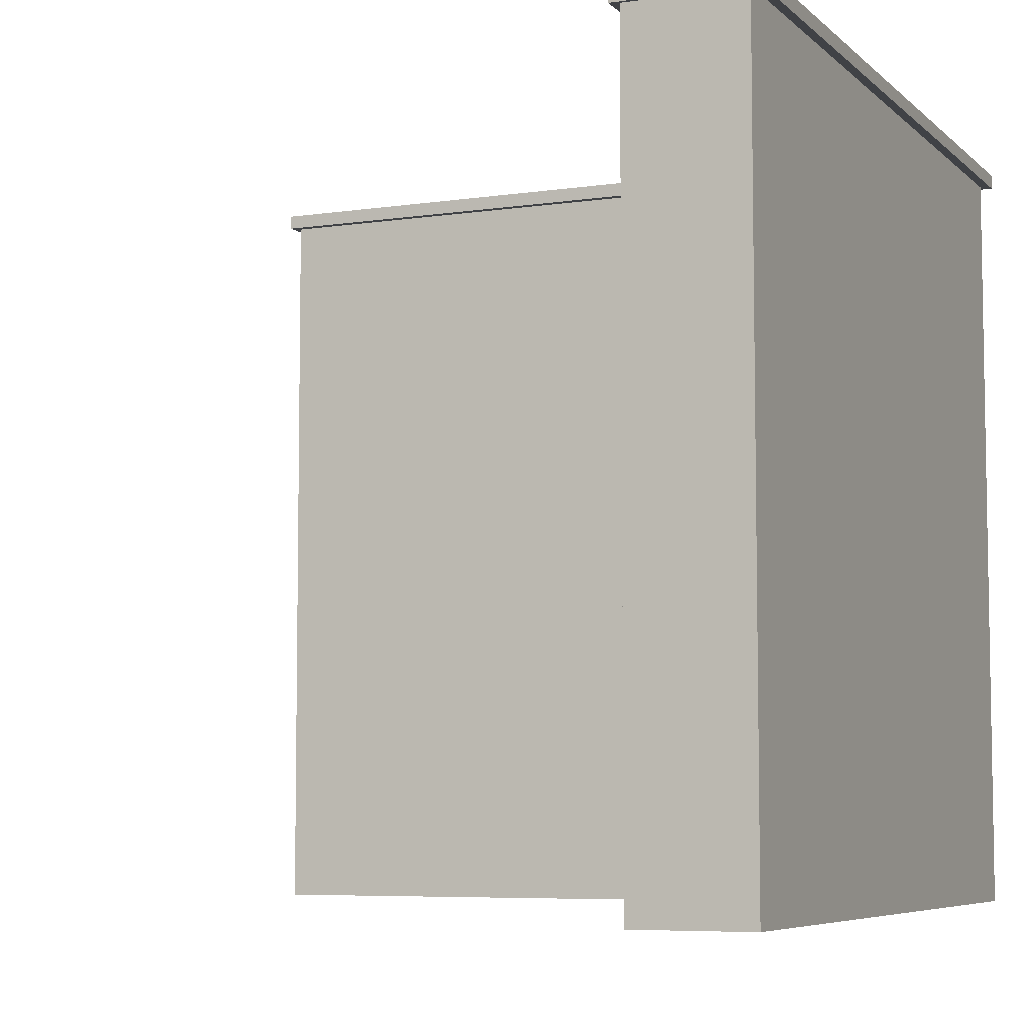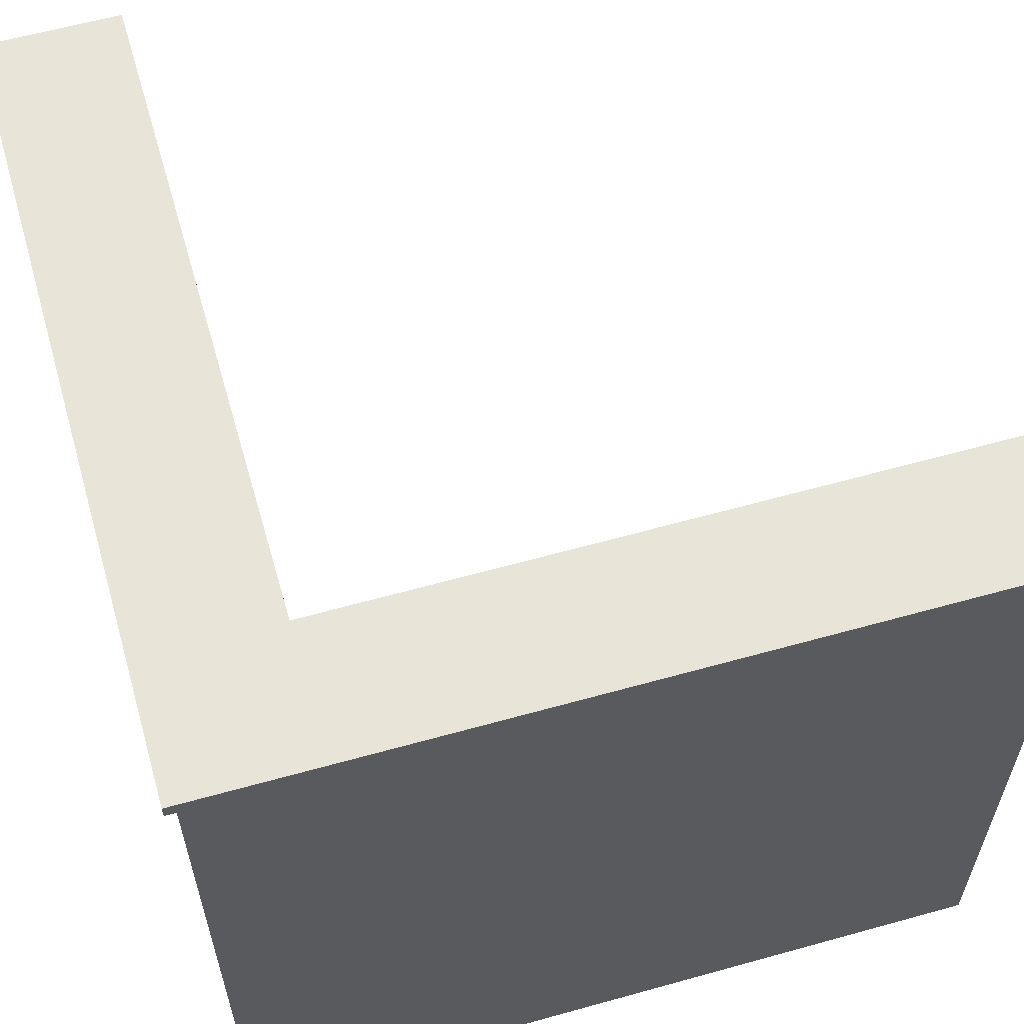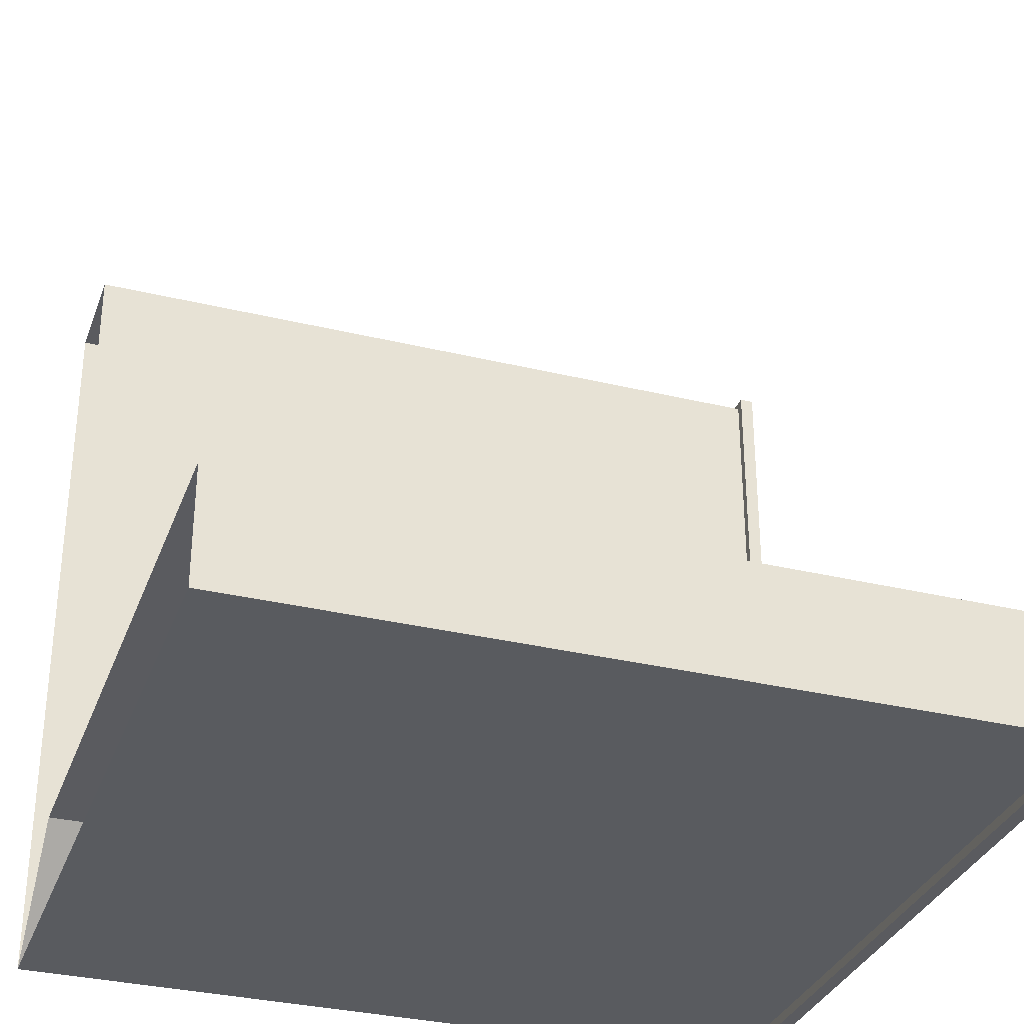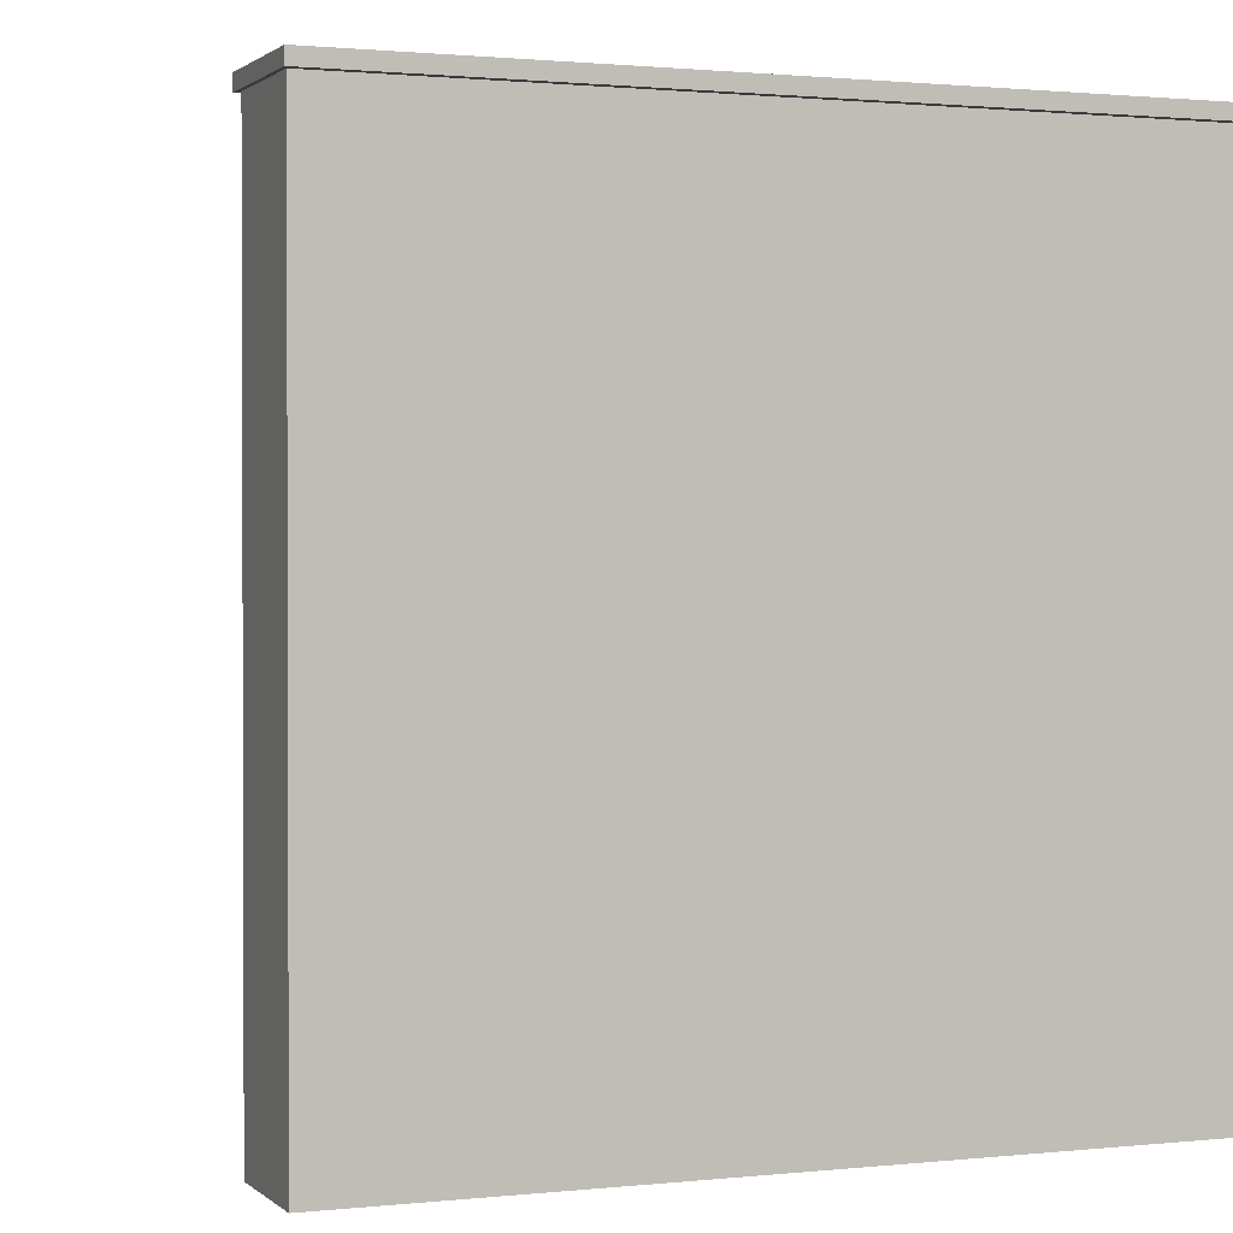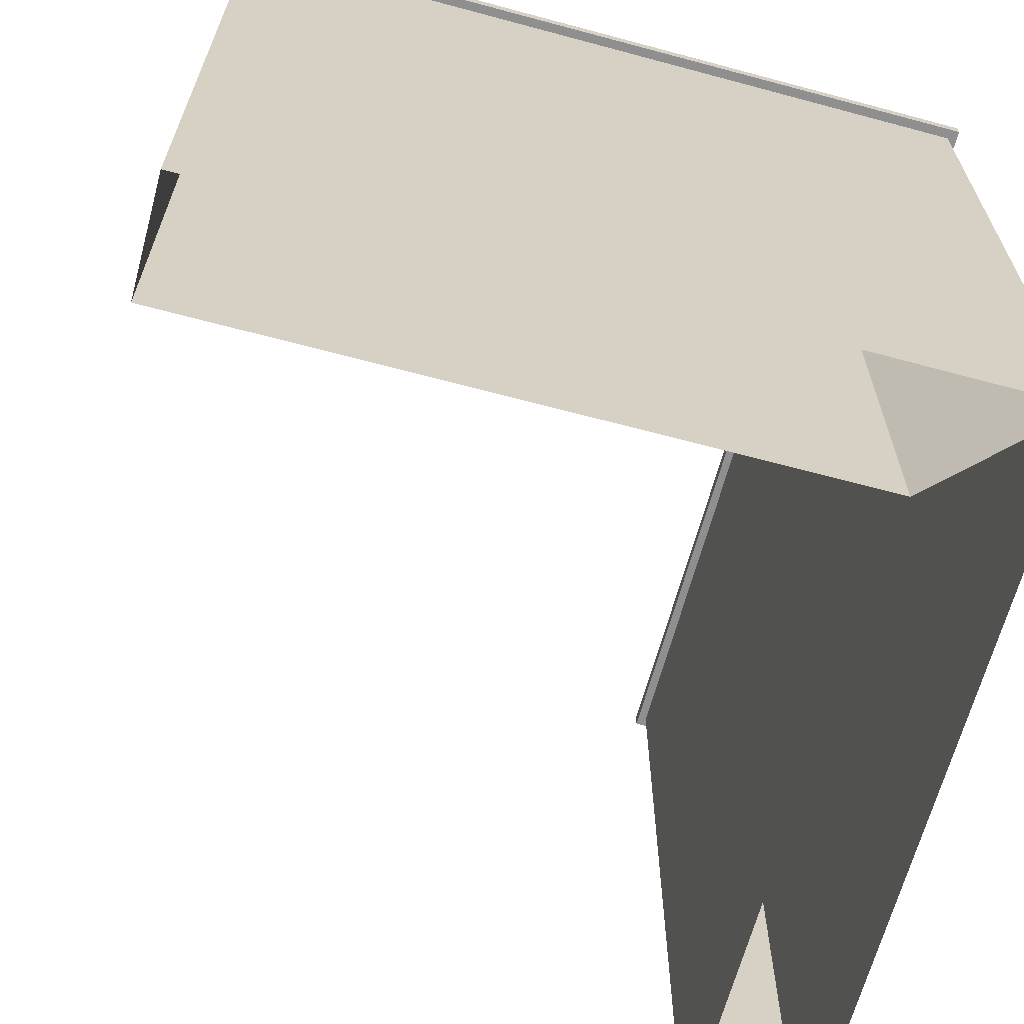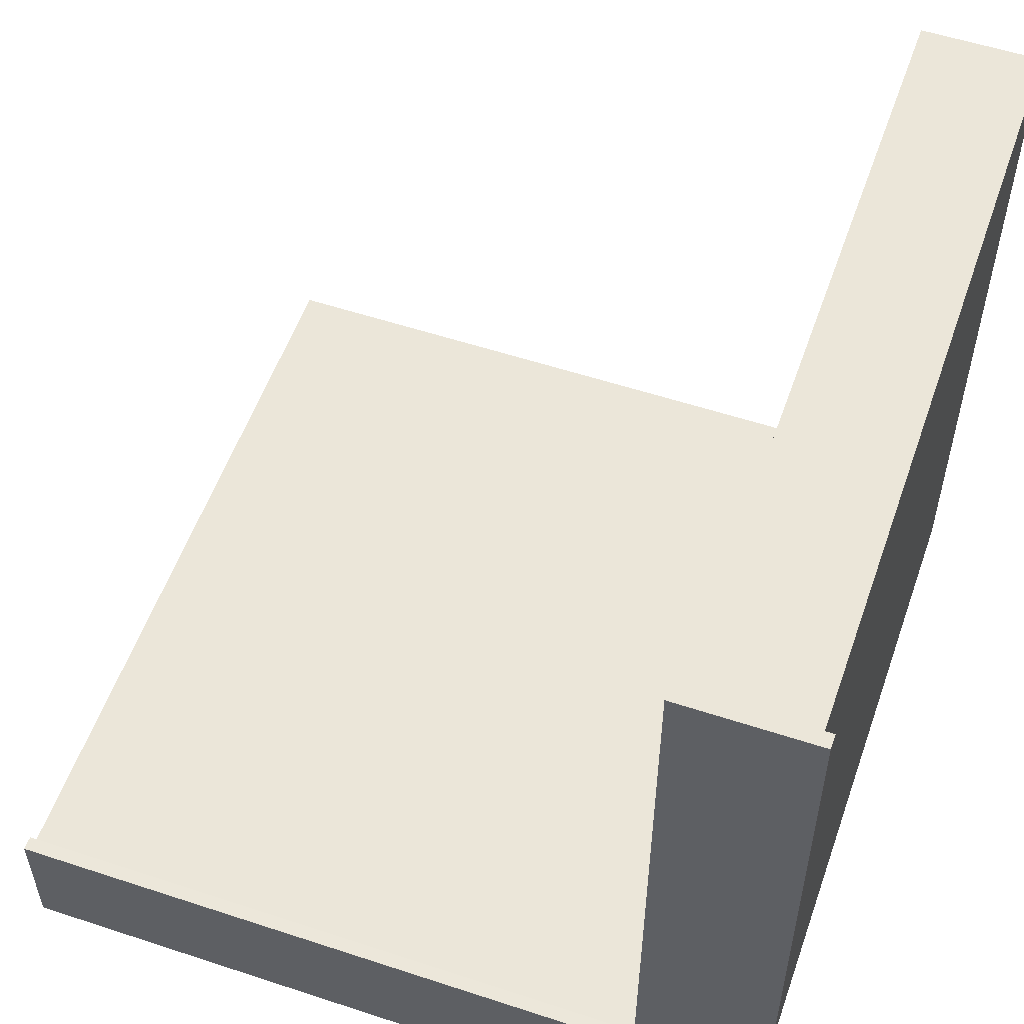
<metadata>
{"format":"obj","ext":"obj","renderer":"f3d","projection":"perspective","resolution":1024,"background":"white","views":[{"elev":-6.4,"azim":113.9,"up":"+Y"},{"elev":60.3,"azim":-106.0,"up":"+Y"},{"elev":-32.8,"azim":71.5,"up":"+Z"},{"elev":1.2,"azim":158.3,"up":"+Y"},{"elev":-65.4,"azim":164.9,"up":"+Y"},{"elev":55.1,"azim":-160.8,"up":"+Z"}]}
</metadata>
<code>
o Cube_Cube.020
v 2 0 -0.1492
v 2 2 -0.1492
v 2 0 0.1492
v 2 2 0.1492
v 0.2923 0 0.1476
v 0.2923 2 0.1476
v -0.003927 0 -0.1464
v -0.003927 2 -0.1464
v 2.01 1.982 -0.1729
v 2.01 2.018 -0.1729
v 2.01 1.982 0.1729
v 2.01 2.018 0.1729
v 0.3139 1.982 0.1736
v 0.3133 2.018 0.1748
v -0.02947 1.982 -0.1723
v -0.02947 2.018 -0.1723
v -0.007855 0 1.856
v -0.007855 2 1.856
v 0.2904 0 1.856
v 0.2904 2 1.856
v -0.0311 1.982 1.876
v -0.0311 2.018 1.876
v 0.314 2.018 1.876
v 0.314 1.982 1.876
f 5 3 4 6
f 3 1 2 4
f 4 2 8 6
f 1 7 8 2
f 13 11 12 14
f 11 9 10 12
f 13 15 9 11
f 12 10 16 14
f 9 15 16 10
f 17 19 20 18
f 19 5 6 20
f 5 7 8 6
f 6 8 18 20
f 7 17 18 8
f 21 24 23 22
f 24 13 14 23
f 13 15 16 14
f 24 21 15 13
f 16 22 23 14
f 15 21 22 16

</code>
